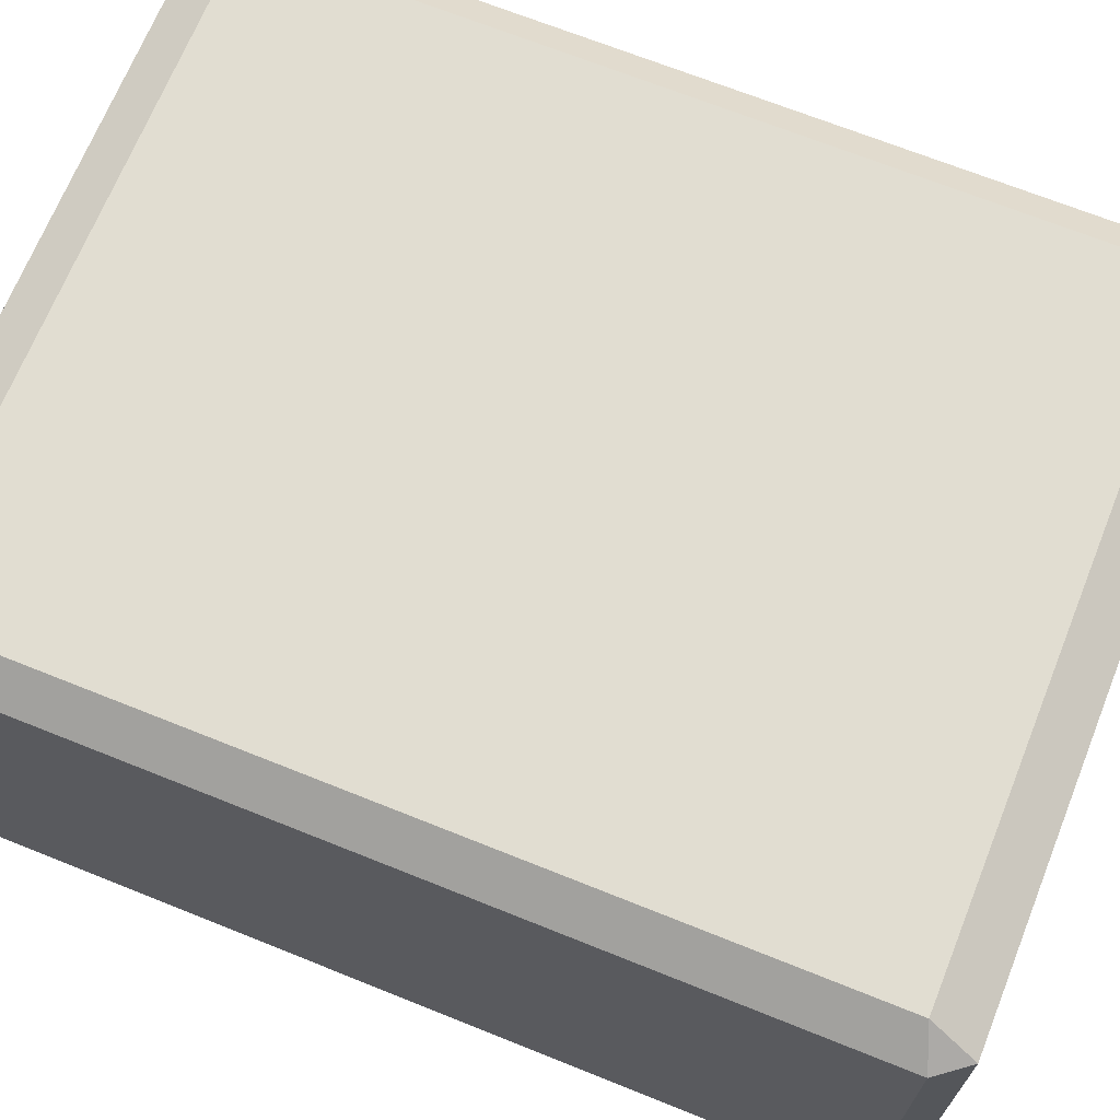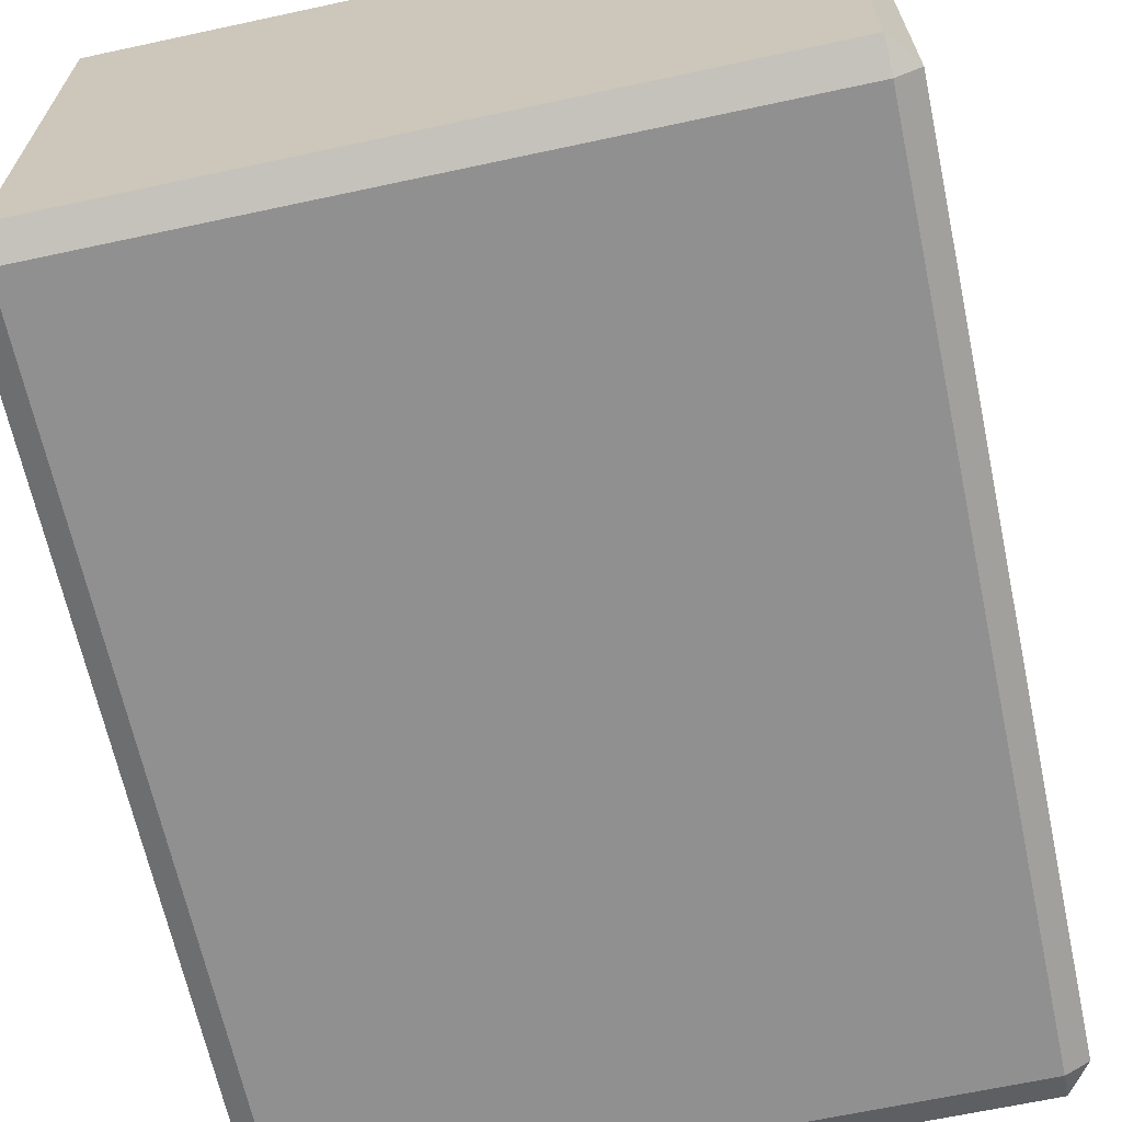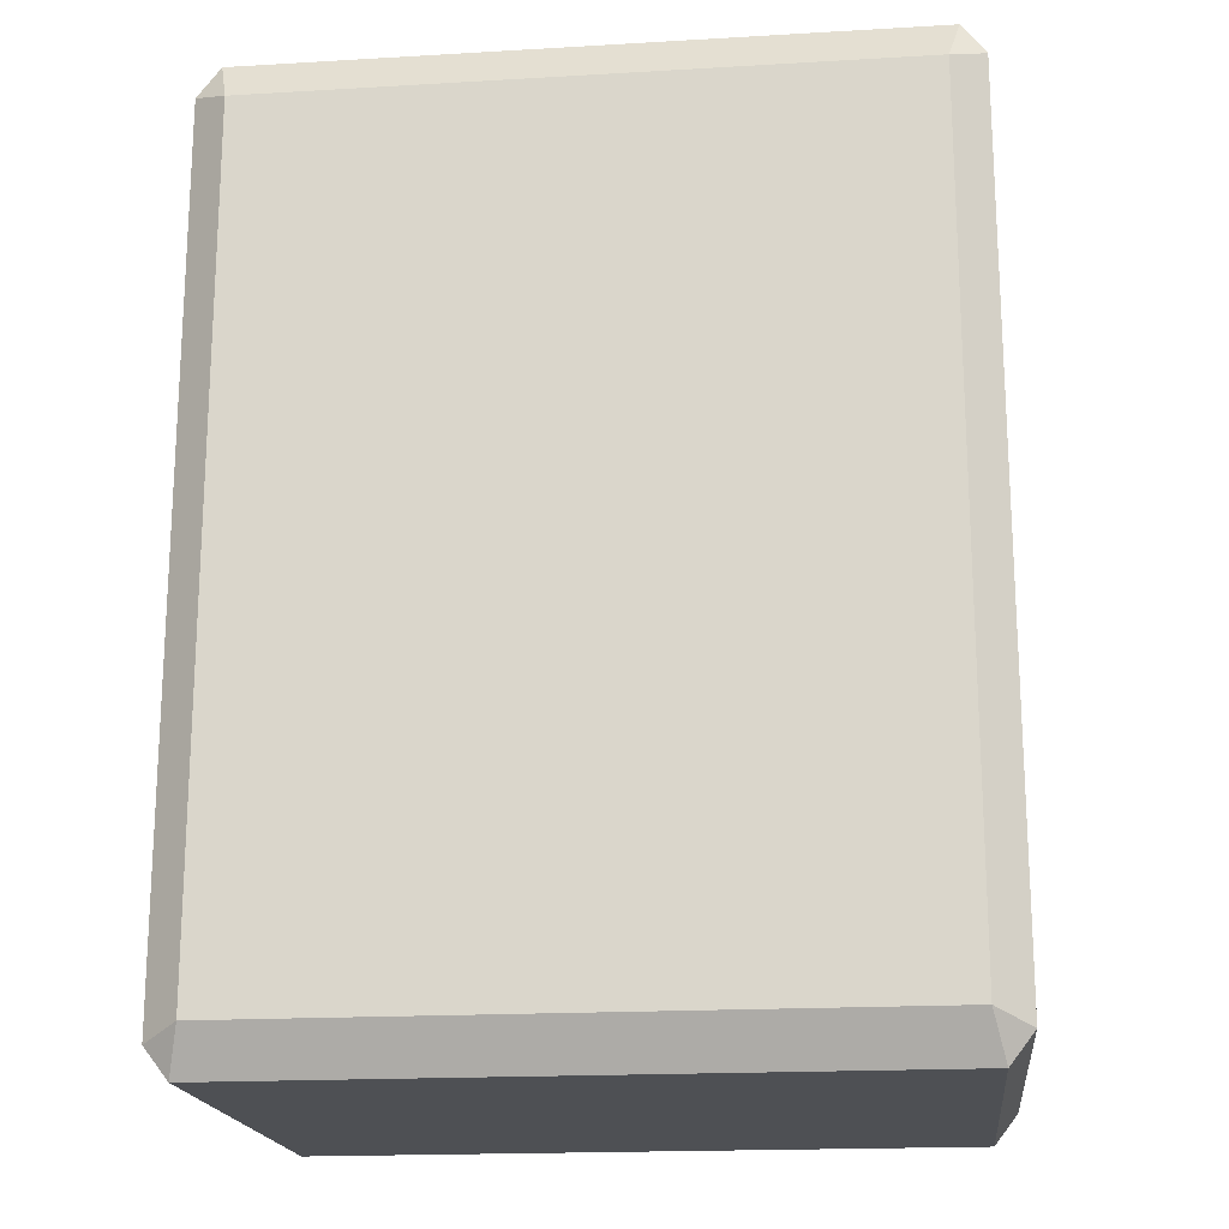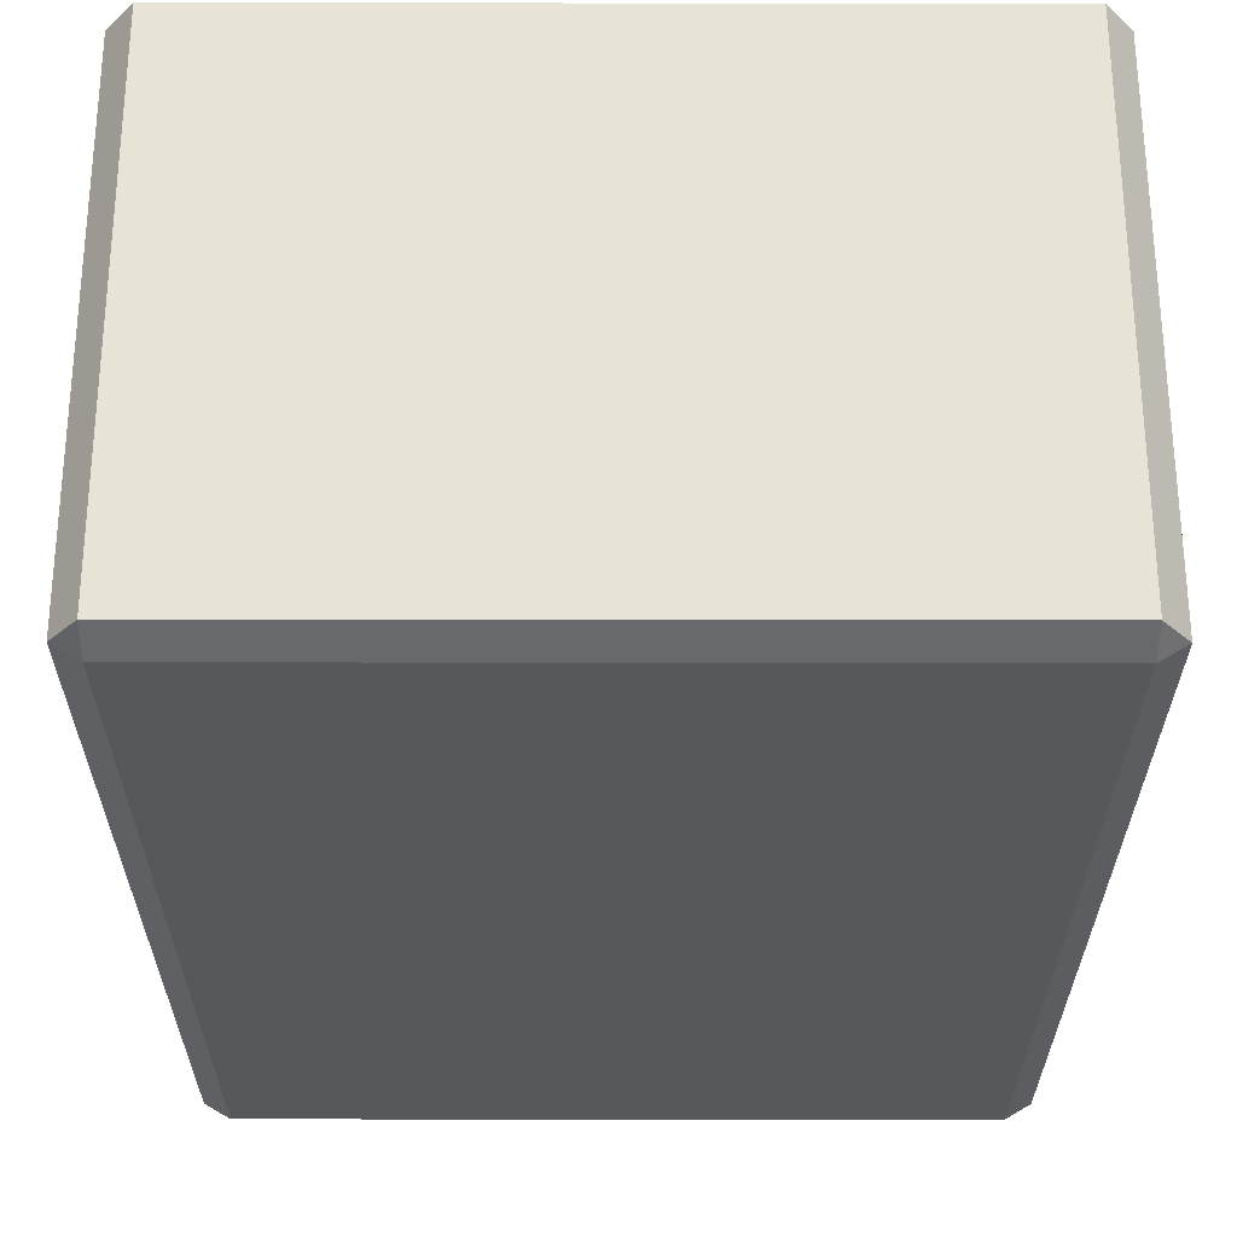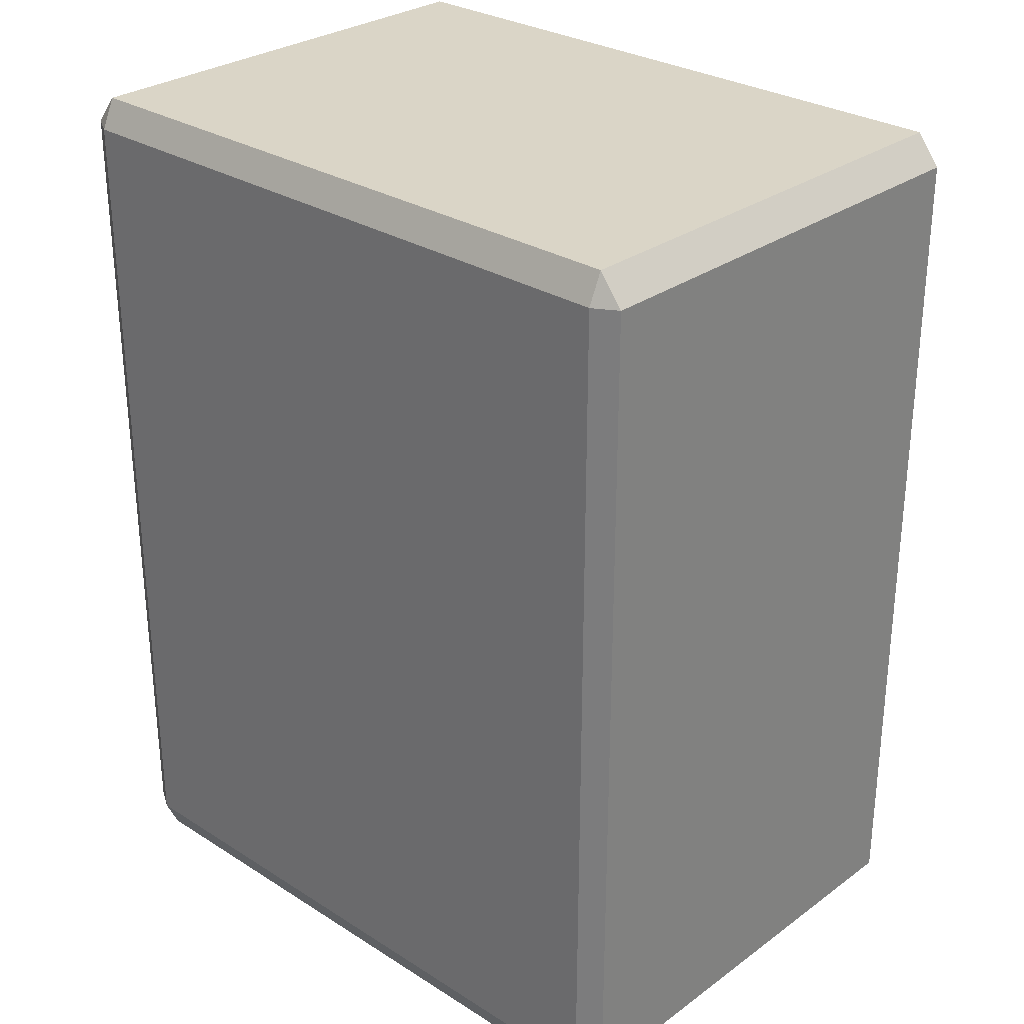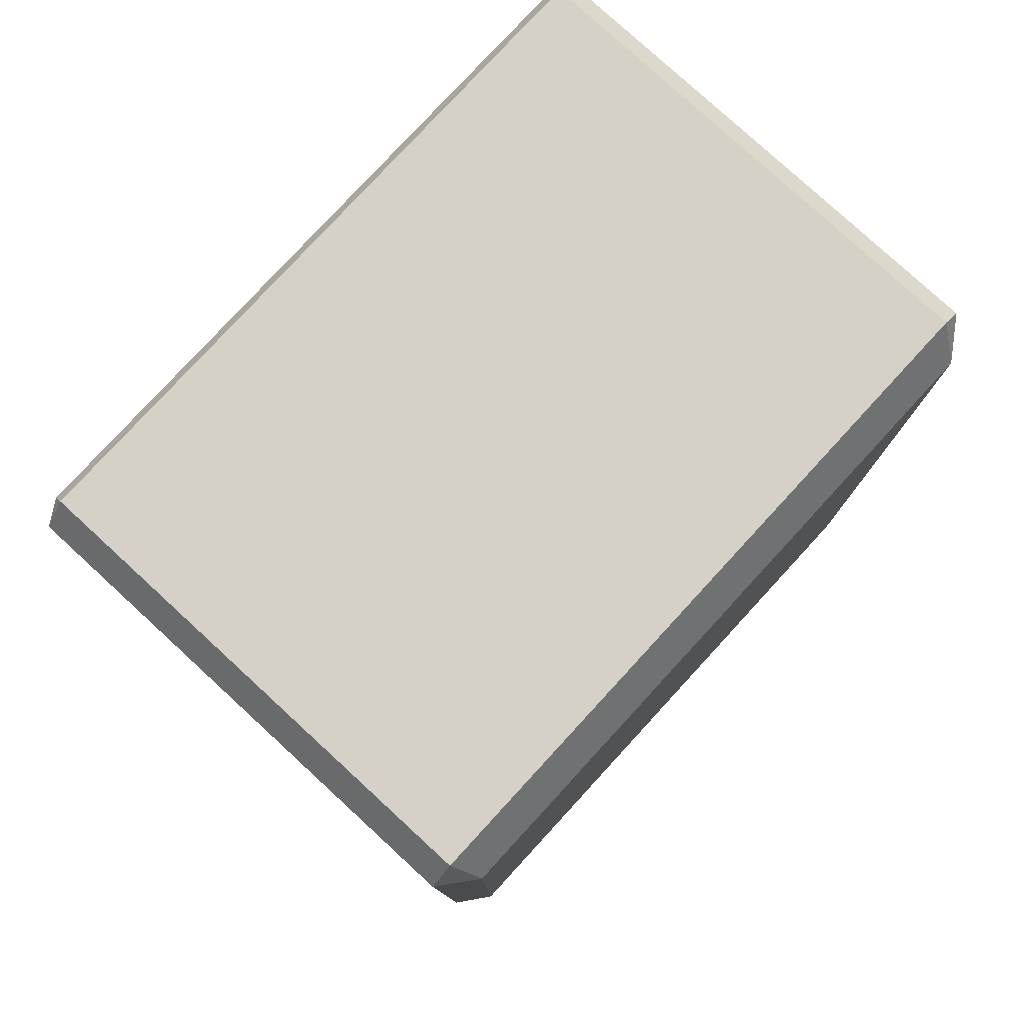
<metadata>
{"format":"obj","ext":"obj","renderer":"f3d","projection":"perspective","resolution":1024,"background":"white","views":[{"elev":68.9,"azim":111.9,"up":"+Y"},{"elev":-65.8,"azim":-167.8,"up":"+Y"},{"elev":-18.5,"azim":-173.6,"up":"+Z"},{"elev":-28.0,"azim":179.9,"up":"+Y"},{"elev":29.0,"azim":43.1,"up":"+Z"},{"elev":79.1,"azim":132.6,"up":"+Z"}]}
</metadata>
<code>
o Top_Cube.001
v -0.1755 0.1163 0.2115
v -0.1755 0.1163 -0.2115
v -0.1639 0.1163 -0.2265
v 0.1639 0.1163 -0.2265
v 0.1755 0.1163 -0.2115
v 0.1755 0.1163 0.2115
v 0.1639 0.1163 0.2265
v -0.1639 0.1163 0.2265
v 0.1584 0.1295 0.2043
v 0.1584 0.1295 -0.2043
v -0.1584 0.1295 -0.2043
v -0.1584 0.1295 0.2043
v -0.1755 -0.06148 -0.2115
v -0.1755 -0.06148 0.2115
v 0.1639 -0.06148 -0.2265
v -0.1639 -0.06148 -0.2265
v 0.1755 -0.06148 0.2115
v 0.1755 -0.06148 -0.2115
v -0.1639 -0.06148 0.2265
v 0.1639 -0.06148 0.2265
f 9 10 11 12
f 9 7 6
f 10 5 4
f 11 3 2
f 12 1 8
f 8 7 9 12
f 6 5 10 9
f 4 3 11 10
f 2 1 12 11
f 17 6 7 20
f 15 4 5 18
f 13 2 3 16
f 7 8 19 20
f 5 6 17 18
f 3 4 15 16
f 1 14 19 8
f 1 2 13 14
o Bottom_Cube
v -0.1755 -0.1191 -0.2115
v -0.1755 -0.1191 0.2115
v 0.1639 -0.1191 -0.2265
v -0.1639 -0.1191 -0.2265
v 0.1755 -0.1191 0.2115
v 0.1755 -0.1191 -0.2115
v -0.1639 -0.1191 0.2265
v 0.1639 -0.1191 0.2265
v -0.1639 -0.126 0.2115
v -0.1639 -0.126 -0.2115
v 0.1639 -0.126 -0.2115
v 0.1639 -0.126 0.2115
v -0.1755 -0.06148 -0.2115
v -0.1755 -0.06148 0.2115
v 0.1639 -0.06148 -0.2265
v -0.1639 -0.06148 -0.2265
v 0.1755 -0.06148 0.2115
v 0.1755 -0.06148 -0.2115
v -0.1639 -0.06148 0.2265
v 0.1639 -0.06148 0.2265
f 34 33 21 22
f 36 35 23 24
f 38 37 25 26
f 40 39 27 28
f 29 30 31 32
f 34 22 27 39
f 28 32 25
f 26 25 32 31
f 26 31 23
f 24 23 31 30
f 24 30 21
f 22 21 30 29
f 27 22 29
f 28 27 29 32
f 25 37 40 28
f 23 35 38 26
f 21 33 36 24

</code>
